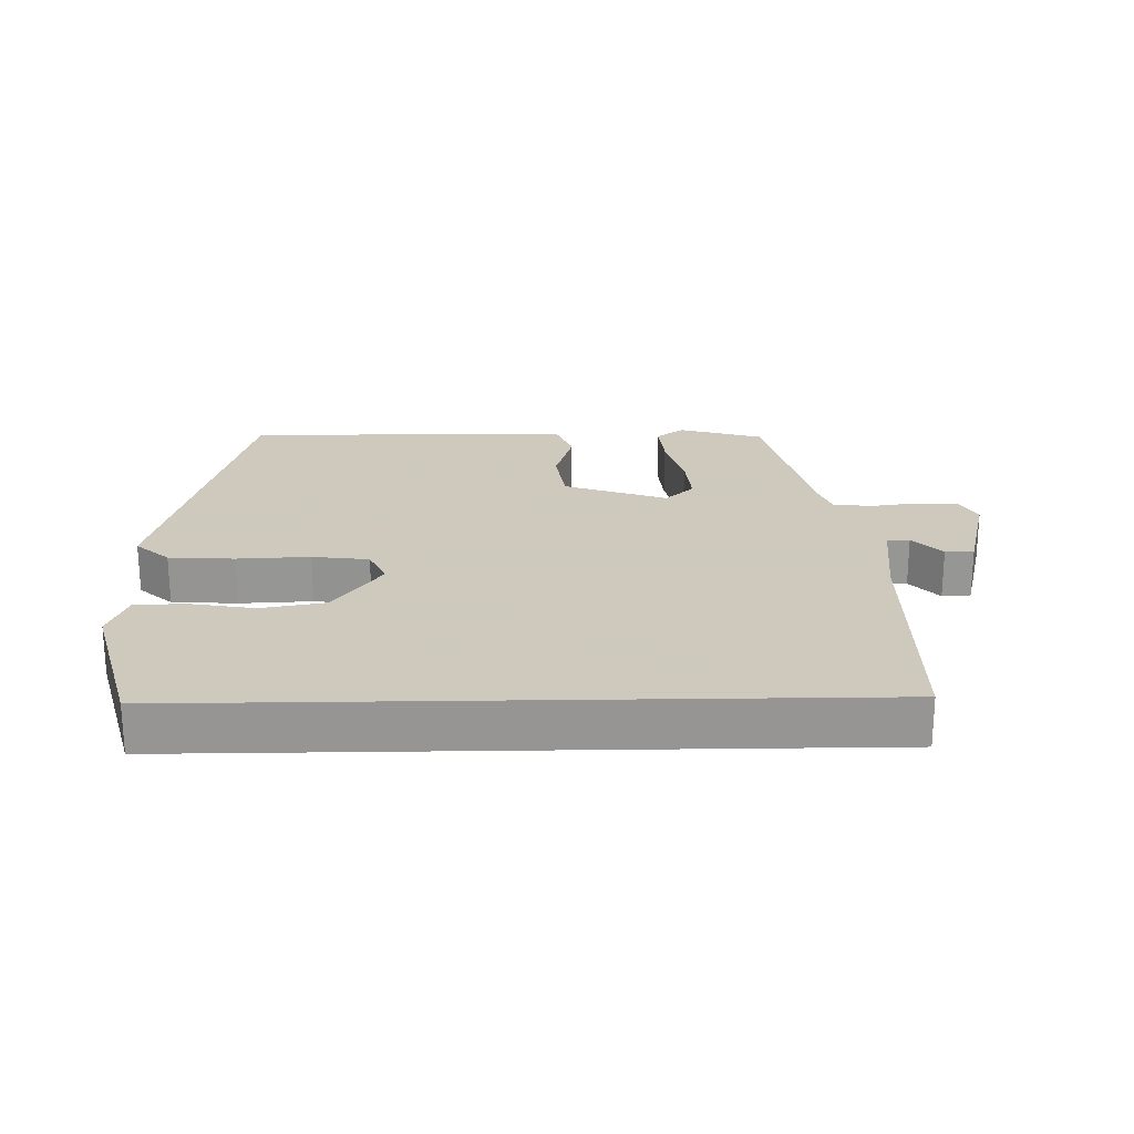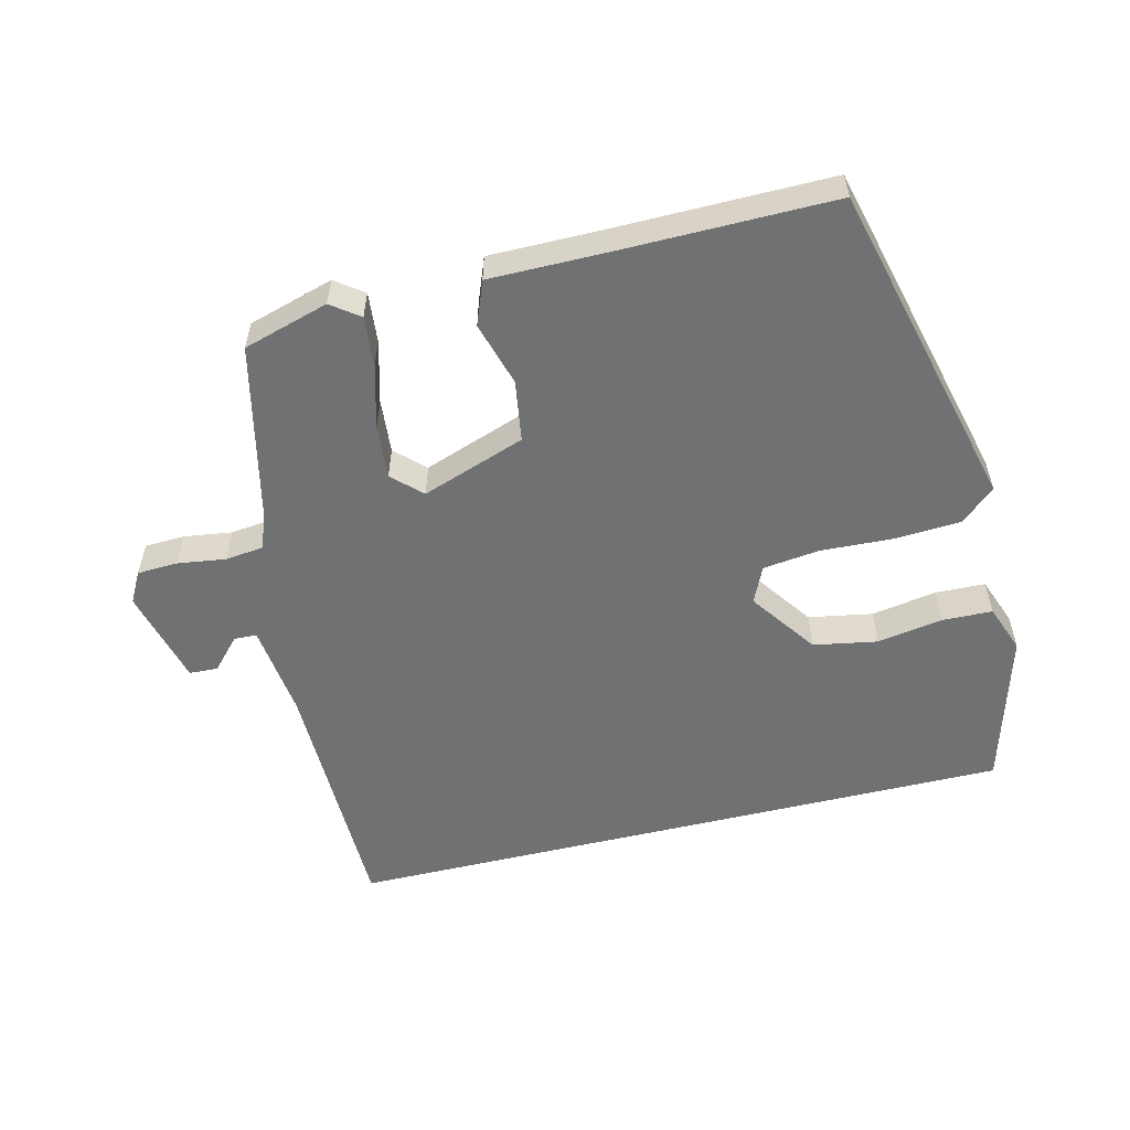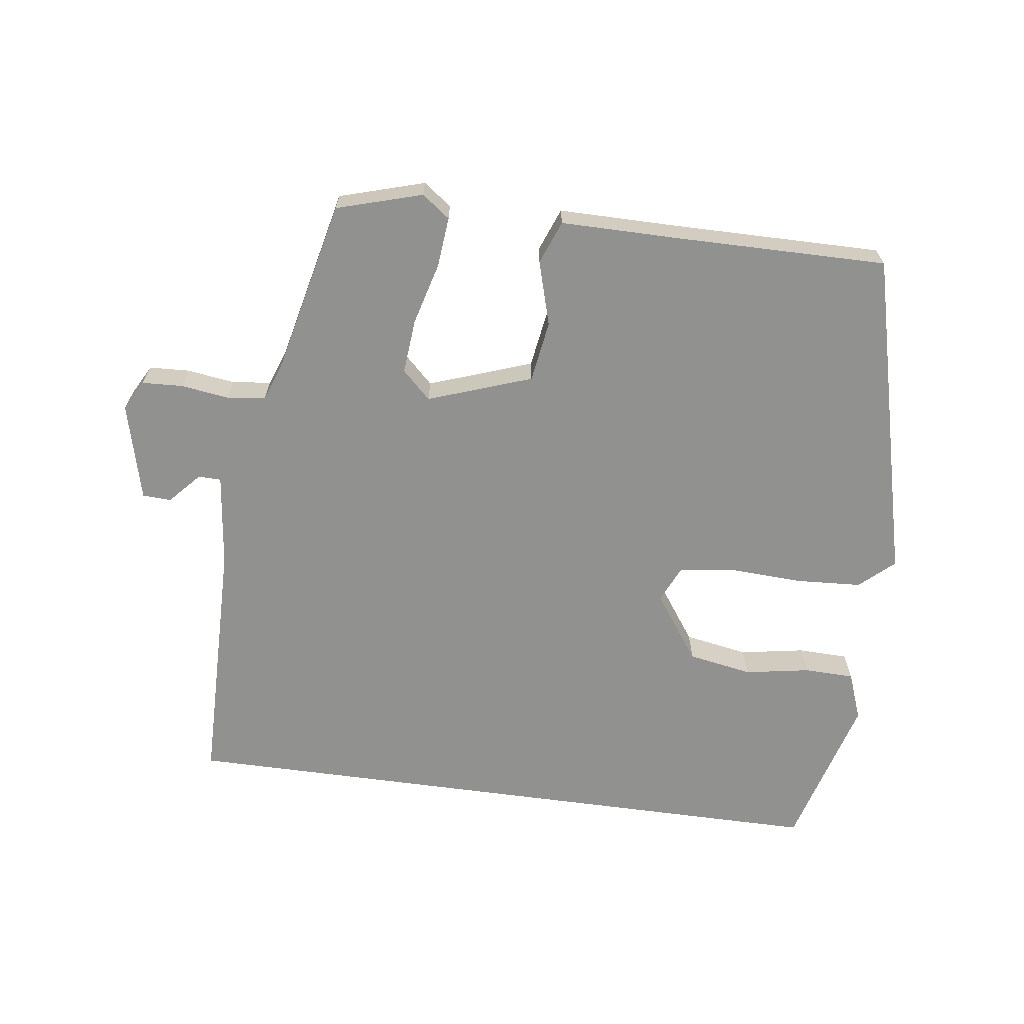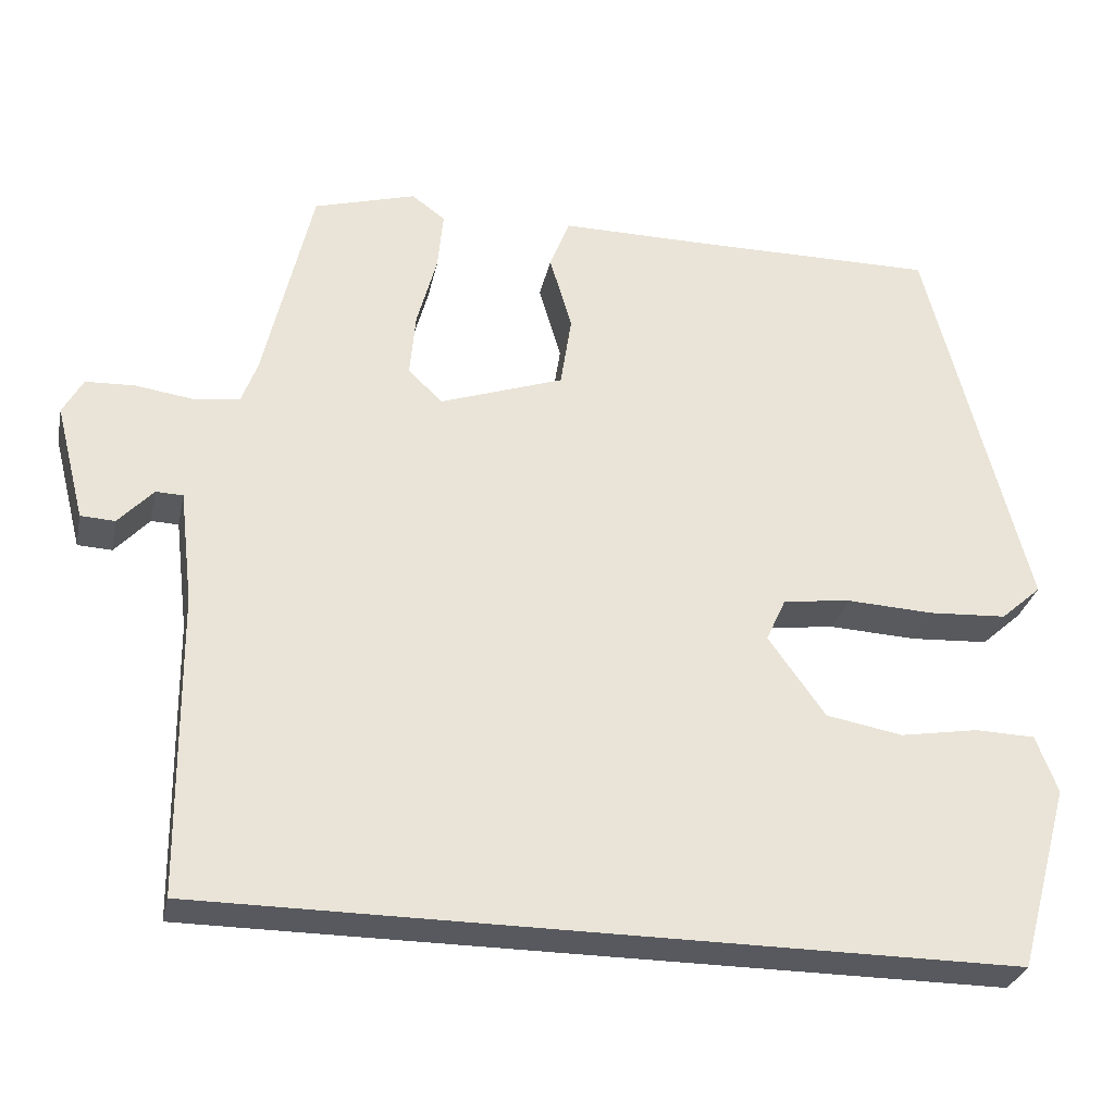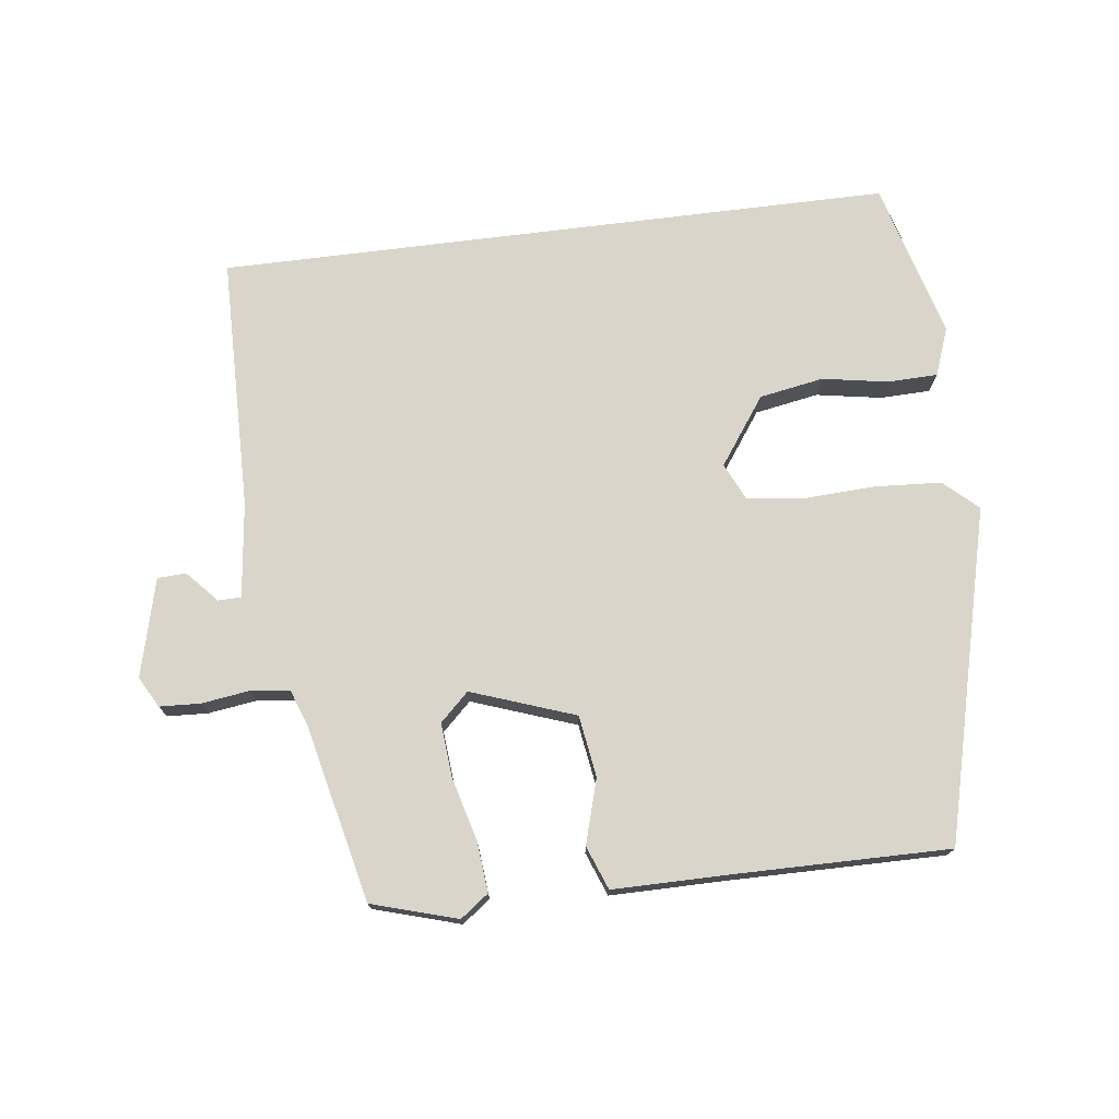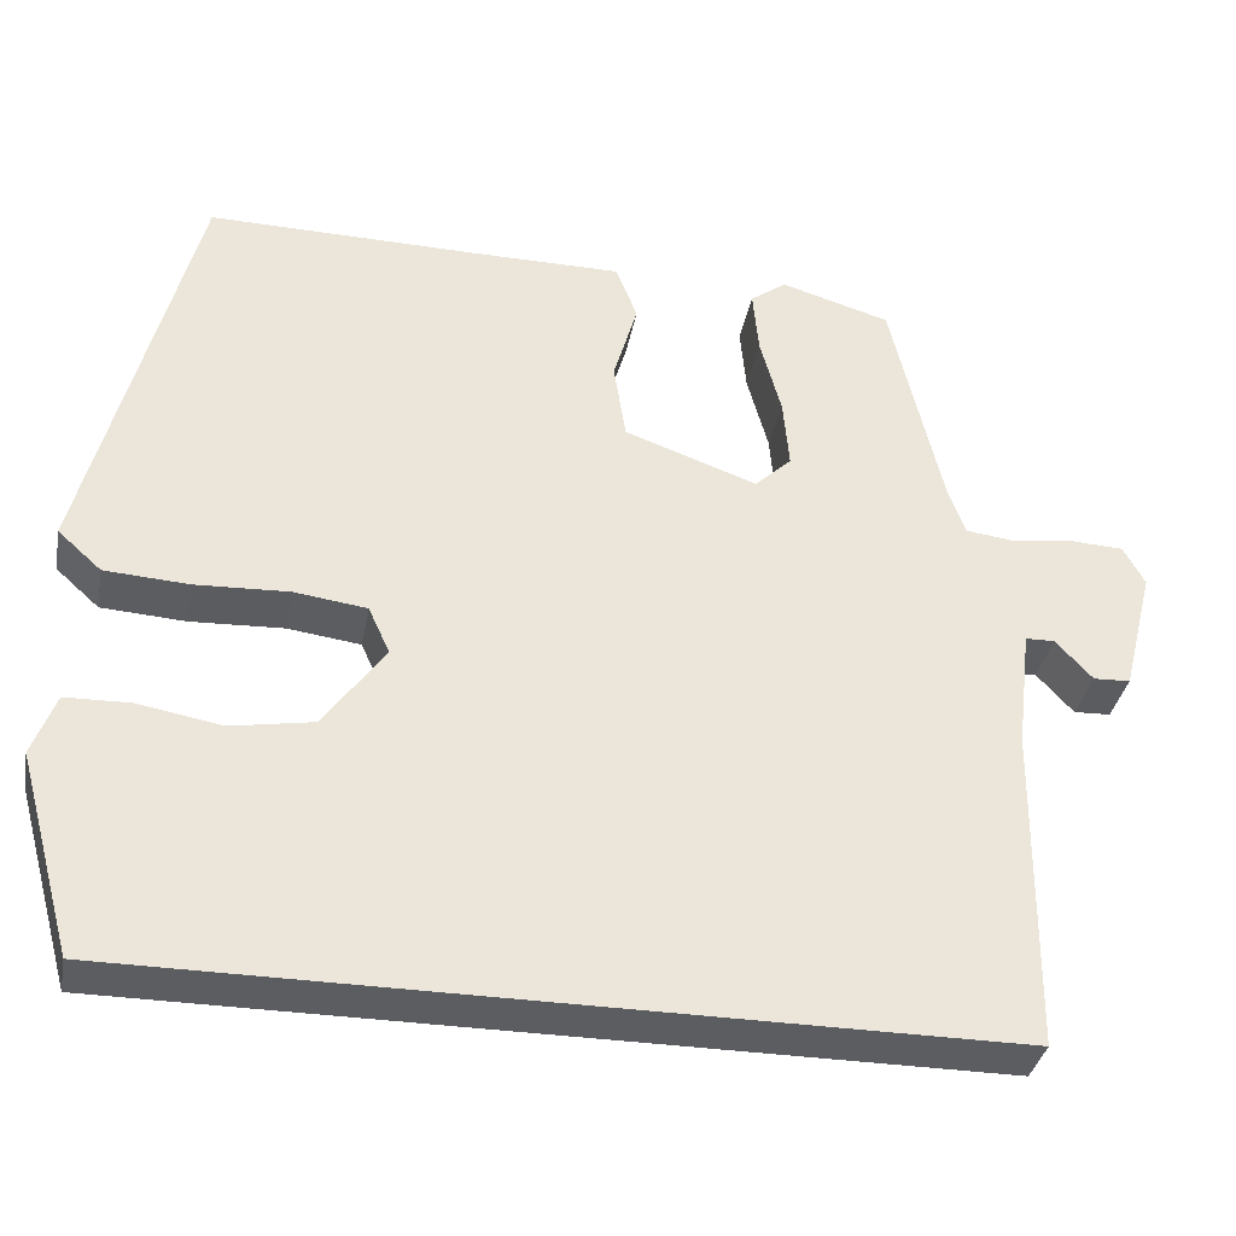
<metadata>
{"format":"obj","ext":"obj","renderer":"f3d","projection":"perspective","resolution":1024,"background":"white","views":[{"elev":22.6,"azim":178.9,"up":"+Y"},{"elev":-55.2,"azim":13.7,"up":"+Y"},{"elev":-65.9,"azim":-7.7,"up":"+Y"},{"elev":-30.4,"azim":-12.0,"up":"+Z"},{"elev":74.3,"azim":-7.1,"up":"+Y"},{"elev":-35.8,"azim":169.3,"up":"+Z"}]}
</metadata>
<code>
v -0.413 0.07 0.488
v -0.285 0.07 0.526
v -0.243 0.07 0.495
v -0.25 0.07 0.419
v -0.275 0.07 0.326
v -0.282 0.07 0.244
v -0.239 0.07 0.203
v -0.084 0.07 0.258
v -0.07 0.07 0.35
v -0.098 0.07 0.446
v -0.073 0.07 0.511
v 0.103 0.07 0.511
v 0.421 0.07 0.514
v 0.546 0.07 0.021
v 0.495 0.07 -0.025
v 0.397 0.07 -0.031
v 0.288 0.07 -0.026
v 0.203 0.07 -0.037
v 0.178 0.07 -0.092
v 0.249 0.07 -0.192
v 0.345 0.07 -0.209
v 0.443 0.07 -0.192
v 0.518 0.07 -0.194
v 0.545 0.07 -0.266
v 0.48 0.07 -0.5
v -0.53 0.07 -0.5
v -0.535 0.07 -0.12
v -0.552 0.07 0.022
v -0.586 0.07 0.023
v -0.629 0.07 -0.024
v -0.672 0.07 -0.022
v -0.709 0.07 0.124
v -0.684 0.07 0.17
v -0.623 0.07 0.173
v -0.551 0.07 0.163
v -0.493 0.07 0.17
v -0.473 0.07 0.225
v -0.413 0 0.488
v -0.285 0 0.526
v -0.243 0 0.495
v -0.25 0 0.419
v -0.275 0 0.326
v -0.282 0 0.244
v -0.239 0 0.203
v -0.084 0 0.258
v -0.07 0 0.35
v -0.098 0 0.446
v -0.073 0 0.511
v 0.103 0 0.511
v 0.421 0 0.514
v 0.546 0 0.021
v 0.495 0 -0.025
v 0.397 0 -0.031
v 0.288 0 -0.026
v 0.203 0 -0.037
v 0.178 0 -0.092
v 0.249 0 -0.192
v 0.345 0 -0.209
v 0.443 0 -0.192
v 0.518 0 -0.194
v 0.545 0 -0.266
v 0.48 0 -0.5
v -0.53 0 -0.5
v -0.535 0 -0.12
v -0.552 0 0.022
v -0.586 0 0.023
v -0.629 0 -0.024
v -0.672 0 -0.022
v -0.709 0 0.124
v -0.684 0 0.17
v -0.623 0 0.173
v -0.551 0 0.163
v -0.493 0 0.17
v -0.473 0 0.225
f 33 34 35
f 32 33 35
f 31 32 35
f 30 31 35
f 29 30 35
f 28 29 35 36
f 27 28 36
f 26 27 36 37
f 24 25 26
f 23 24 26
f 22 23 26
f 21 22 26
f 20 21 26
f 19 20 26 37
f 15 16 17
f 14 15 17
f 13 14 17
f 12 13 17
f 12 17 18
f 11 12 18
f 10 11 18
f 9 10 18
f 8 9 18 19
f 3 4 5
f 2 3 5
f 1 2 5
f 37 1 5
f 37 5 6
f 7 8 19
f 7 19 37
f 6 7 37
f 72 71 70
f 72 70 69
f 72 69 68
f 72 68 67
f 72 67 66
f 73 72 66 65
f 73 65 64
f 74 73 64 63
f 63 62 61
f 63 61 60
f 63 60 59
f 63 59 58
f 63 58 57
f 74 63 57 56
f 54 53 52
f 54 52 51
f 54 51 50
f 54 50 49
f 55 54 49
f 55 49 48
f 55 48 47
f 55 47 46
f 56 55 46 45
f 42 41 40
f 42 40 39
f 42 39 38
f 42 38 74
f 43 42 74
f 56 45 44
f 74 56 44
f 74 44 43
f 1 38 39 2
f 2 39 40 3
f 3 40 41 4
f 4 41 42 5
f 5 42 43 6
f 6 43 44 7
f 7 44 45 8
f 8 45 46 9
f 9 46 47 10
f 10 47 48 11
f 11 48 49 12
f 12 49 50 13
f 13 50 51 14
f 14 51 52 15
f 15 52 53 16
f 16 53 54 17
f 17 54 55 18
f 18 55 56 19
f 19 56 57 20
f 20 57 58 21
f 21 58 59 22
f 22 59 60 23
f 23 60 61 24
f 24 61 62 25
f 25 62 63 26
f 26 63 64 27
f 27 64 65 28
f 28 65 66 29
f 29 66 67 30
f 30 67 68 31
f 31 68 69 32
f 32 69 70 33
f 33 70 71 34
f 34 71 72 35
f 35 72 73 36
f 36 73 74 37
f 37 74 38 1

</code>
